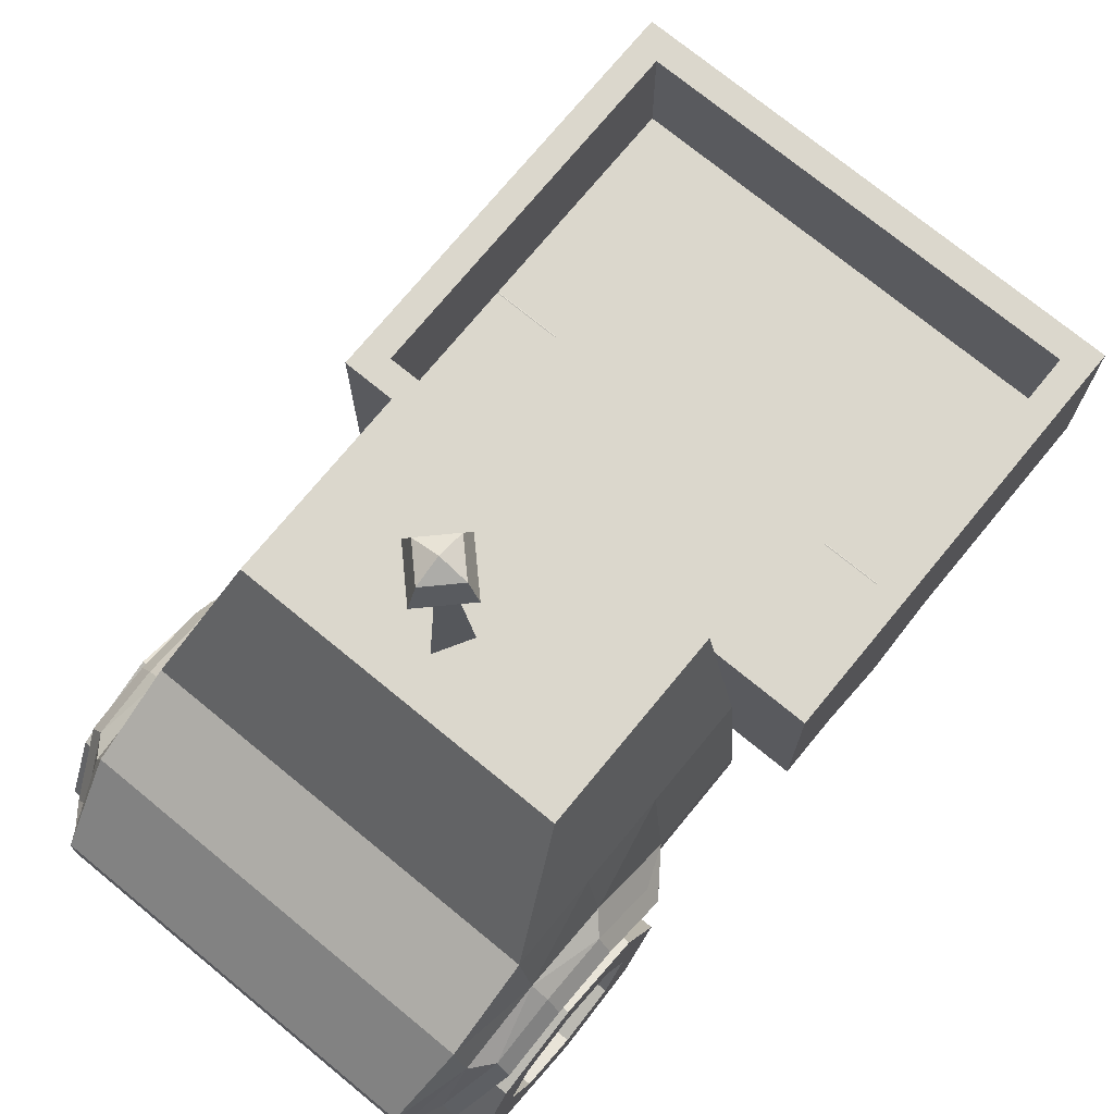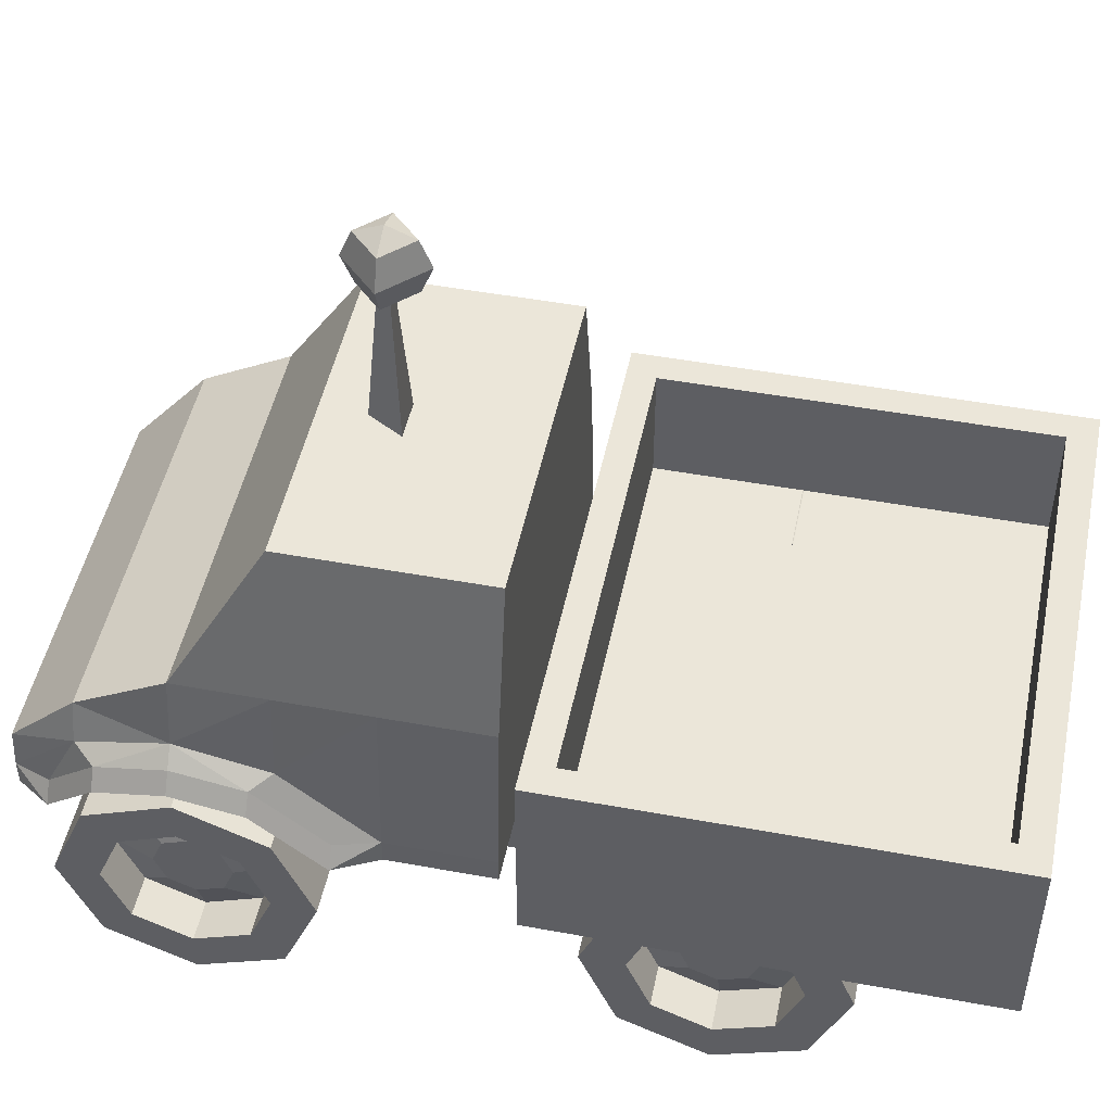
<metadata>
{"format":"obj","ext":"obj","renderer":"f3d","projection":"perspective","resolution":1024,"background":"white","views":[{"elev":73.4,"azim":-140.6,"up":"+Y"},{"elev":48.4,"azim":-78.4,"up":"+Y"}]}
</metadata>
<code>
o Cube
v 0.667 0.8063 -1.45
v 0.6935 1.29 0.06486
v 0.7504 0.5901 0.1149
v 0.7504 1.008 -0.893
v 0.6439 1.284 -0.8674
v 0.543 1.723 -0.6066
v 0.5953 1.718 0.06486
v 0.685 0.5901 -1.45
v 0.7066 1.073 -1.204
v 0.7504 0.8942 -0.893
v 0.7504 0.8499 -1.204
v 0.6935 1.29 -0.2525
v 0.5953 1.718 -0.2525
v 0.7504 0.5901 -0.2525
v 0.6935 1.29 -0.5727
v 0.5953 1.718 -0.4168
v 0.7504 0.8549 -0.5727
v 0.7504 0.679 0.1149
v 0.685 0.679 -1.45
v 0.7504 0.9388 -1.204
v 0.7504 0.679 -0.2525
v 0.7504 0.9439 -0.5727
v 0.8087 0.9496 -0.8888
v 0.8545 0.8809 -0.8888
v 0.7433 0.7046 -1.319
v 0.789 0.636 -1.319
v 0.8087 0.9052 -1.129
v 0.8545 0.8366 -1.129
v 0.8545 0.8405 -0.6415
v 0.8545 0.636 -0.3943
v 0.8087 0.7046 -0.3943
v 0.8087 0.9091 -0.6415
v 0.4337 0.3176 1.11
v 0.4337 0.6091 1.11
v 0.4337 0.3176 -1.37
v 0.4337 0.6091 -1.37
v 0.9089 0.5985 1.73
v 0.8087 1.279 1.63
v 0.9089 0.5985 0.2063
v 0.8087 1.279 0.3065
v 0.9089 1.279 0.2063
v 0.9089 1.279 1.73
v 0.8087 0.854 0.3065
v 0.8087 0.854 1.63
v 0.5608 0.4274 -1.296
v 0.8734 0.4274 -1.147
v 0.5608 0.125 -1.171
v 0.8734 0.2309 -1.065
v 0.5608 -0.00023 -0.8687
v 0.8734 0.1494 -0.8687
v 0.5608 0.125 -0.5663
v 0.8734 0.2309 -0.6722
v 0.5608 0.4274 -0.4411
v 0.8734 0.4274 -0.5908
v 0.5608 0.7298 -0.5663
v 0.8734 0.624 -0.6722
v 0.5608 0.855 -0.8687
v 0.8734 0.7054 -0.8687
v 0.5608 0.7298 -1.171
v 0.8734 0.624 -1.065
v 0.8734 0.624 0.6191
v 0.5608 0.7298 0.5133
v 0.8734 0.7054 0.8157
v 0.5608 0.855 0.8157
v 0.8734 0.624 1.012
v 0.5608 0.7298 1.118
v 0.8734 0.4274 1.094
v 0.5608 0.4274 1.243
v 0.8734 0.2309 1.012
v 0.5608 0.125 1.118
v 0.8734 0.1494 0.8157
v 0.5608 -0.00023 0.8157
v 0.8734 0.2309 0.6191
v 0.5608 0.125 0.5133
v 0.8734 0.4274 0.5377
v 0.5608 0.4274 0.388
v 0.8734 0.125 -1.171
v 0.8734 0.4274 -1.296
v 0.8734 -0.00023 -0.8687
v 0.8734 0.125 -0.5663
v 0.8734 0.4274 -0.4411
v 0.8734 0.7298 -0.5663
v 0.8734 0.855 -0.8687
v 0.8734 0.7298 -1.171
v 0.7289 0.2309 -1.065
v 0.7289 0.4274 -1.147
v 0.7289 0.1494 -0.8687
v 0.7289 0.2309 -0.6722
v 0.7289 0.4274 -0.5908
v 0.7289 0.624 -0.6722
v 0.7289 0.7054 -0.8687
v 0.7289 0.624 -1.065
v 0.7832 0.3338 -0.9623
v 0.7832 0.4274 -1.001
v 0.7832 0.295 -0.8687
v 0.7832 0.3338 -0.7751
v 0.7832 0.4274 -0.7364
v 0.7832 0.521 -0.7751
v 0.7832 0.5598 -0.8687
v 0.7832 0.521 -0.9623
v 0.8734 0.125 0.5133
v 0.8734 0.4274 0.388
v 0.8734 -0.00023 0.8157
v 0.8734 0.125 1.118
v 0.8734 0.4274 1.243
v 0.8734 0.7298 1.118
v 0.8734 0.855 0.8157
v 0.8734 0.7298 0.5133
v 0.7289 0.2309 0.6191
v 0.7289 0.4274 0.5377
v 0.7289 0.1494 0.8157
v 0.7289 0.2309 1.012
v 0.7289 0.4274 1.094
v 0.7289 0.624 1.012
v 0.7289 0.7054 0.8157
v 0.7289 0.624 0.6191
v 0.7832 0.3338 0.7221
v 0.7832 0.4274 0.6833
v 0.7832 0.295 0.8157
v 0.7832 0.3338 0.9093
v 0.7832 0.4274 0.9481
v 0.7832 0.521 0.9093
v 0.7832 0.5598 0.8157
v 0.7832 0.521 0.7221
v 0.6935 1.29 -0.8063
v 0.5953 1.718 -0.5523
v 0.7047 1.241 -0.2525
v 0.6419 1.291 0.1149
v 0.5442 1.716 0.1149
v 0.5841 1.766 -0.2525
v 0.5841 1.766 -0.5811
v 0.7047 1.241 -0.893
v 0.7047 1.241 -0.5727
v 0.5841 1.766 -0.4168
v 0.0173 2.375 -0.3367
v 0.06992 1.764 -0.3064
v -0.0173 2.375 -0.3367
v -0.06992 1.764 -0.3064
v 0.7047 1.241 0.1149
v 0.5841 1.766 0.1149
v 0.9089 0.5985 1.244
v 0.9089 0.5985 0.6928
v 0.9089 1.279 0.6928
v 0.9089 1.279 1.244
v 0.8087 1.279 0.692
v 0.8087 1.279 1.245
v 0.8087 0.854 0.692
v 0.8087 0.854 1.245
v 0.9089 0.9303 0.2063
v 0.9089 0.9303 1.73
v 0.9089 0.9303 0.6928
v 0.9089 0.9303 1.244
v 0.09664 2.488 -0.3429
v 0.1367 2.392 -0.3429
v 0.09664 2.295 -0.3429
v -0.09664 2.488 -0.3429
v -0.1367 2.392 -0.3429
v -0.09664 2.295 -0.3429
v -0.667 0.8063 -1.45
v -0.6935 1.29 0.06486
v 0 1.284 -0.8674
v -0.7504 0.5901 0.1149
v -0.7504 1.008 -0.893
v -0.6439 1.284 -0.8674
v 0 1.291 0.1149
v 0 0.8063 -1.45
v 0 1.723 -0.6066
v -0.543 1.723 -0.6066
v -0.5953 1.718 0.06486
v 0 1.716 0.1149
v 0 1.073 -1.204
v -0.685 0.5901 -1.45
v 0 0.679 -1.45
v -0.7066 1.073 -1.204
v -0.7504 0.8942 -0.893
v 0 0.5901 -1.45
v 0 0.5901 0.1149
v -0.7504 0.8499 -1.204
v -0.6935 1.29 -0.2525
v -0.5953 1.718 -0.2525
v 0 1.766 -0.2525
v -0.7504 0.5901 -0.2525
v 0 0.679 0.1149
v -0.6935 1.29 -0.5727
v -0.5953 1.718 -0.4168
v 0 1.766 -0.4168
v -0.7504 0.8549 -0.5727
v -0.7504 0.679 0.1149
v -0.685 0.679 -1.45
v -0.7504 0.9388 -1.204
v -0.7504 0.679 -0.2525
v -0.7504 0.9439 -0.5727
v -0.8087 0.9496 -0.8888
v -0.8545 0.8809 -0.8888
v -0.7433 0.7046 -1.319
v -0.789 0.636 -1.319
v -0.8087 0.9052 -1.129
v -0.8545 0.8366 -1.129
v -0.8545 0.8405 -0.6415
v -0.8545 0.636 -0.3943
v -0.8087 0.7046 -0.3943
v -0.8087 0.9091 -0.6415
v -0.4337 0.3176 1.11
v -0.4337 0.6091 1.11
v -0.4337 0.3176 -1.37
v -0.4337 0.6091 -1.37
v 0 0.3176 -1.37
v 0 0.6091 -1.37
v 0 0.3176 1.11
v 0 0.6091 1.11
v -0.9089 0.5985 1.73
v -0.8087 1.279 1.63
v -0.9089 0.5985 0.2063
v -0.8087 1.279 0.3065
v 0 0.5985 0.2063
v 0 1.279 0.3065
v 0 0.5985 1.73
v 0 1.279 1.63
v 0 1.279 0.2063
v -0.9089 1.279 0.2063
v -0.9089 1.279 1.73
v 0 1.279 1.73
v 0 0.854 0.3065
v 0 0.854 1.63
v -0.8087 0.854 0.3065
v -0.8087 0.854 1.63
v -0.5608 0.4274 -1.296
v -0.8734 0.4274 -1.147
v -0.5608 0.125 -1.171
v -0.8734 0.2309 -1.065
v -0.5608 -0.00023 -0.8687
v -0.8734 0.1494 -0.8687
v -0.5608 0.125 -0.5663
v -0.8734 0.2309 -0.6722
v -0.5608 0.4274 -0.4411
v -0.8734 0.4274 -0.5908
v -0.5608 0.7298 -0.5663
v -0.8734 0.624 -0.6722
v -0.5608 0.855 -0.8687
v -0.8734 0.7054 -0.8687
v -0.5608 0.7298 -1.171
v -0.8734 0.624 -1.065
v -0.8734 0.624 0.6191
v -0.5608 0.7298 0.5133
v -0.8734 0.7054 0.8157
v -0.5608 0.855 0.8157
v -0.8734 0.624 1.012
v -0.5608 0.7298 1.118
v -0.8734 0.4274 1.094
v -0.5608 0.4274 1.243
v -0.8734 0.2309 1.012
v -0.5608 0.125 1.118
v -0.8734 0.1494 0.8157
v -0.5608 -0.00023 0.8157
v -0.8734 0.2309 0.6191
v -0.5608 0.125 0.5133
v -0.8734 0.4274 0.5377
v -0.5608 0.4274 0.388
v -0.8734 0.125 -1.171
v -0.8734 0.4274 -1.296
v -0.8734 -0.00023 -0.8687
v -0.8734 0.125 -0.5663
v -0.8734 0.4274 -0.4411
v -0.8734 0.7298 -0.5663
v -0.8734 0.855 -0.8687
v -0.8734 0.7298 -1.171
v -0.7289 0.2309 -1.065
v -0.7289 0.4274 -1.147
v -0.7289 0.1494 -0.8687
v -0.7289 0.2309 -0.6722
v -0.7289 0.4274 -0.5908
v -0.7289 0.624 -0.6722
v -0.7289 0.7054 -0.8687
v -0.7289 0.624 -1.065
v -0.7832 0.3338 -0.9623
v -0.7832 0.4274 -1.001
v -0.7832 0.295 -0.8687
v -0.7832 0.3338 -0.7751
v -0.7832 0.4274 -0.7364
v -0.7832 0.521 -0.7751
v -0.7832 0.5598 -0.8687
v -0.7832 0.521 -0.9623
v -0.8734 0.125 0.5133
v -0.8734 0.4274 0.388
v -0.8734 -0.00023 0.8157
v -0.8734 0.125 1.118
v -0.8734 0.4274 1.243
v -0.8734 0.7298 1.118
v -0.8734 0.855 0.8157
v -0.8734 0.7298 0.5133
v -0.7289 0.2309 0.6191
v -0.7289 0.4274 0.5377
v -0.7289 0.1494 0.8157
v -0.7289 0.2309 1.012
v -0.7289 0.4274 1.094
v -0.7289 0.624 1.012
v -0.7289 0.7054 0.8157
v -0.7289 0.624 0.6191
v -0.7832 0.3338 0.7221
v -0.7832 0.4274 0.6833
v -0.7832 0.295 0.8157
v -0.7832 0.3338 0.9093
v -0.7832 0.4274 0.9481
v -0.7832 0.521 0.9093
v -0.7832 0.5598 0.8157
v -0.7832 0.521 0.7221
v 0 1.241 -0.893
v -0.6935 1.29 -0.8063
v 0 1.766 -0.5811
v -0.5953 1.718 -0.5523
v -0.7047 1.241 -0.2525
v -0.6419 1.291 0.1149
v -0.5442 1.716 0.1149
v -0.5841 1.766 -0.2525
v -0.5841 1.766 -0.5811
v -0.7047 1.241 -0.893
v -0.7047 1.241 -0.5727
v -0.5841 1.766 -0.4168
v 0 2.375 -0.3667
v 0 1.764 -0.4275
v -0.0173 2.375 -0.3367
v -0.06992 1.764 -0.3064
v 0.0173 2.375 -0.3367
v 0.06992 1.764 -0.3064
v -0.7047 1.241 0.1149
v 0 1.241 0.1149
v -0.5841 1.766 0.1149
v 0 1.766 0.1149
v -0.9089 0.5985 1.244
v -0.9089 0.5985 0.6928
v -0.9089 1.279 0.6928
v -0.9089 1.279 1.244
v 0 0.5985 0.6502
v 0 0.5985 1.286
v -0.8087 1.279 0.692
v -0.8087 1.279 1.245
v 0 0.854 0.692
v 0 0.854 1.245
v -0.8087 0.854 0.692
v -0.8087 0.854 1.245
v -0.9089 0.9303 0.2063
v -0.9089 0.9303 1.73
v 0 0.9303 0.2063
v 0 0.9303 1.73
v -0.9089 0.9303 0.6928
v -0.9089 0.9303 1.244
v 0 2.392 -0.4796
v 0 2.295 -0.4396
v -0.09664 2.488 -0.3429
v -0.1367 2.392 -0.3429
v -0.09664 2.295 -0.3429
v 0 2.528 -0.3429
v 0 2.488 -0.2463
v 0 2.392 -0.2063
v 0 2.295 -0.2463
v 0 2.255 -0.3429
v 0.09664 2.488 -0.3429
v 0.1367 2.392 -0.3429
v 0.09664 2.295 -0.3429
v 0 2.488 -0.4396
f 18 177 3
f 171 132 9
f 181 140 130
f 127 18 21
f 173 1 19
f 9 4 20
f 139 183 18
f 1 20 19
f 1 171 9
f 21 30 31
f 173 8 176
f 19 26 8
f 22 127 21
f 186 130 134
f 309 134 131
f 4 133 22
f 22 31 32
f 10 29 17
f 21 3 14
f 25 28 26
f 29 31 30
f 24 32 29
f 27 24 28
f 10 28 24
f 20 25 19
f 17 30 14
f 11 26 28
f 4 32 23
f 4 27 20
f 208 35 207
f 36 33 35
f 334 37 217
f 35 209 207
f 144 150 152
f 208 34 36
f 34 209 33
f 219 149 343
f 38 224 218
f 42 344 150
f 40 219 216
f 38 144 146
f 38 222 42
f 338 44 148
f 216 43 40
f 40 147 145
f 78 47 45
f 77 49 47
f 79 51 49
f 80 53 51
f 81 55 53
f 82 57 55
f 48 87 50
f 83 59 57
f 84 45 59
f 51 55 59
f 108 76 62
f 106 64 66
f 105 66 68
f 104 68 70
f 103 70 72
f 101 72 74
f 73 111 71
f 102 74 76
f 107 62 64
f 70 66 62
f 46 77 78
f 50 77 48
f 50 80 79
f 52 81 80
f 56 81 54
f 58 82 56
f 60 83 58
f 46 84 60
f 92 94 86
f 58 92 60
f 54 90 56
f 50 88 52
f 46 85 48
f 60 86 46
f 56 91 58
f 52 89 54
f 96 95 99
f 90 99 91
f 88 97 89
f 85 95 87
f 92 99 100
f 90 97 98
f 88 95 96
f 85 94 93
f 75 101 102
f 71 101 73
f 71 104 103
f 69 105 104
f 65 105 67
f 63 106 65
f 63 108 107
f 75 108 61
f 116 118 110
f 63 116 61
f 67 114 65
f 71 112 69
f 75 109 73
f 61 110 75
f 65 115 63
f 69 113 67
f 121 120 119
f 114 123 115
f 112 121 113
f 109 119 111
f 116 123 124
f 114 121 122
f 112 119 120
f 109 118 117
f 5 307 161
f 6 309 131
f 5 131 132
f 2 127 12
f 2 140 139
f 7 130 140
f 125 131 126
f 12 133 15
f 16 130 13
f 125 133 132
f 126 134 16
f 320 135 319
f 136 137 135
f 136 320 138
f 138 319 137
f 319 135 137
f 128 326 139
f 128 140 129
f 129 328 170
f 146 44 38
f 145 148 146
f 223 147 43
f 337 148 147
f 40 143 41
f 145 144 143
f 41 151 149
f 143 152 151
f 39 333 215
f 333 141 334
f 161 6 5
f 2 126 7
f 165 129 170
f 151 141 142
f 149 142 39
f 150 217 37
f 343 39 215
f 152 37 141
f 347 155 348
f 360 352 153
f 356 348 155
f 360 154 347
f 154 355 155
f 153 352 353
f 356 155 355
f 153 354 154
f 354 158 355
f 353 352 156
f 356 355 158
f 353 157 354
f 157 348 158
f 156 352 360
f 356 158 348
f 156 347 157
f 177 188 162
f 316 171 174
f 327 181 314
f 188 311 191
f 173 159 166
f 163 174 190
f 183 325 188
f 190 159 189
f 159 171 166
f 191 200 182
f 172 173 176
f 196 189 172
f 192 311 317
f 314 186 318
f 318 309 315
f 163 317 316
f 192 201 191
f 199 175 187
f 162 191 182
f 198 195 196
f 199 201 202
f 194 202 193
f 194 197 198
f 175 198 178
f 195 190 189
f 200 187 182
f 178 196 172
f 163 202 192
f 197 163 190
f 205 208 207
f 203 206 205
f 334 211 329
f 209 205 207
f 342 332 346
f 204 208 206
f 209 204 203
f 341 219 343
f 224 212 218
f 344 221 342
f 219 214 216
f 332 212 336
f 212 222 218
f 226 338 340
f 225 216 214
f 339 214 335
f 229 260 227
f 231 259 229
f 233 261 231
f 235 262 233
f 237 263 235
f 239 264 237
f 269 230 232
f 241 265 239
f 227 266 241
f 241 237 233
f 258 290 244
f 246 288 248
f 248 287 250
f 250 286 252
f 252 285 254
f 254 283 256
f 293 255 253
f 256 284 258
f 244 289 246
f 244 248 252
f 228 259 230
f 259 232 230
f 232 262 234
f 262 236 234
f 263 238 236
f 264 240 238
f 265 242 240
f 266 228 242
f 276 274 268
f 274 240 242
f 272 236 238
f 270 232 234
f 267 228 230
f 268 242 228
f 273 238 240
f 271 234 236
f 282 276 279
f 281 272 273
f 279 270 271
f 277 267 269
f 274 281 273
f 272 279 271
f 270 277 269
f 267 276 268
f 257 283 255
f 283 253 255
f 253 286 251
f 251 287 249
f 287 247 249
f 288 245 247
f 245 290 243
f 290 257 243
f 300 298 292
f 298 245 243
f 296 249 247
f 294 253 251
f 291 257 255
f 292 243 257
f 297 247 245
f 295 251 249
f 305 306 300
f 305 296 297
f 303 294 295
f 301 291 293
f 298 305 297
f 296 303 295
f 302 293 294
f 291 300 292
f 307 164 161
f 168 309 167
f 164 315 168
f 311 160 179
f 325 169 160
f 169 314 180
f 315 308 310
f 317 179 184
f 314 185 180
f 308 317 184
f 318 310 185
f 321 320 319
f 323 322 321
f 322 324 320
f 319 324 323
f 319 323 321
f 312 326 165
f 327 312 313
f 328 313 170
f 226 336 212
f 340 335 336
f 339 223 225
f 340 337 339
f 214 331 335
f 335 332 336
f 345 220 341
f 346 331 345
f 333 213 215
f 333 329 330
f 168 161 164
f 160 310 308
f 165 313 312
f 329 345 330
f 330 341 213
f 217 342 211
f 213 343 215
f 211 346 329
f 351 347 348
f 360 349 352
f 356 351 348
f 350 360 347
f 355 350 351
f 349 353 352
f 356 355 351
f 350 353 349
f 359 354 355
f 353 357 352
f 356 359 355
f 354 357 353
f 348 358 359
f 357 360 352
f 356 348 359
f 347 357 358
f 18 183 177
f 171 307 132
f 181 328 140
f 127 139 18
f 173 166 1
f 9 132 4
f 139 326 183
f 1 9 20
f 1 166 171
f 21 14 30
f 173 19 8
f 19 25 26
f 22 133 127
f 186 181 130
f 309 186 134
f 4 132 133
f 22 21 31
f 10 24 29
f 21 18 3
f 25 27 28
f 29 32 31
f 24 23 32
f 27 23 24
f 10 11 28
f 20 27 25
f 17 29 30
f 11 8 26
f 4 22 32
f 4 23 27
f 208 36 35
f 36 34 33
f 334 141 37
f 35 33 209
f 144 42 150
f 208 210 34
f 34 210 209
f 219 41 149
f 38 44 224
f 42 222 344
f 40 41 219
f 38 42 144
f 38 218 222
f 338 224 44
f 216 223 43
f 40 43 147
f 78 77 47
f 77 79 49
f 79 80 51
f 80 81 53
f 81 82 55
f 82 83 57
f 48 85 87
f 83 84 59
f 84 78 45
f 59 45 47
f 47 49 51
f 51 53 55
f 55 57 59
f 59 47 51
f 108 102 76
f 106 107 64
f 105 106 66
f 104 105 68
f 103 104 70
f 101 103 72
f 73 109 111
f 102 101 74
f 107 108 62
f 62 76 74
f 74 72 70
f 70 68 66
f 66 64 62
f 62 74 70
f 46 48 77
f 50 79 77
f 50 52 80
f 52 54 81
f 56 82 81
f 58 83 82
f 60 84 83
f 46 78 84
f 92 100 94
f 58 91 92
f 54 89 90
f 50 87 88
f 46 86 85
f 60 92 86
f 56 90 91
f 52 88 89
f 95 93 94
f 94 100 95
f 100 99 95
f 99 98 97
f 97 96 99
f 90 98 99
f 88 96 97
f 85 93 95
f 92 91 99
f 90 89 97
f 88 87 95
f 85 86 94
f 75 73 101
f 71 103 101
f 71 69 104
f 69 67 105
f 65 106 105
f 63 107 106
f 63 61 108
f 75 102 108
f 116 124 118
f 63 115 116
f 67 113 114
f 71 111 112
f 75 110 109
f 61 116 110
f 65 114 115
f 69 112 113
f 119 117 123
f 117 118 123
f 118 124 123
f 123 122 119
f 122 121 119
f 114 122 123
f 112 120 121
f 109 117 119
f 116 115 123
f 114 113 121
f 112 111 119
f 109 110 118
f 5 132 307
f 6 167 309
f 5 6 131
f 2 139 127
f 2 7 140
f 7 13 130
f 125 132 131
f 12 127 133
f 16 134 130
f 125 15 133
f 126 131 134
f 320 136 135
f 136 138 137
f 138 320 319
f 128 165 326
f 128 139 140
f 129 140 328
f 146 148 44
f 145 147 148
f 223 337 147
f 337 338 148
f 40 145 143
f 145 146 144
f 41 143 151
f 143 144 152
f 39 142 333
f 333 142 141
f 161 167 6
f 2 125 126
f 165 128 129
f 151 152 141
f 149 151 142
f 150 344 217
f 343 149 39
f 152 150 37
f 347 154 155
f 360 153 154
f 154 354 355
f 153 353 354
f 354 157 158
f 353 156 157
f 157 347 348
f 156 360 347
f 177 183 188
f 316 307 171
f 327 328 181
f 188 325 311
f 173 189 159
f 163 316 174
f 183 326 325
f 190 174 159
f 159 174 171
f 191 201 200
f 172 189 173
f 196 195 189
f 192 191 311
f 314 181 186
f 318 186 309
f 163 192 317
f 192 202 201
f 199 194 175
f 162 188 191
f 198 197 195
f 199 200 201
f 194 199 202
f 194 193 197
f 175 194 198
f 195 197 190
f 200 199 187
f 178 198 196
f 163 193 202
f 197 193 163
f 205 206 208
f 203 204 206
f 334 217 211
f 209 203 205
f 342 221 332
f 204 210 208
f 209 210 204
f 341 220 219
f 224 226 212
f 344 222 221
f 219 220 214
f 332 221 212
f 212 221 222
f 226 224 338
f 225 223 216
f 339 225 214
f 229 259 260
f 231 261 259
f 233 262 261
f 235 263 262
f 237 264 263
f 239 265 264
f 269 267 230
f 241 266 265
f 227 260 266
f 229 227 241
f 241 239 237
f 237 235 233
f 233 231 229
f 229 241 233
f 258 284 290
f 246 289 288
f 248 288 287
f 250 287 286
f 252 286 285
f 254 285 283
f 293 291 255
f 256 283 284
f 244 290 289
f 256 258 244
f 244 246 248
f 248 250 252
f 252 254 256
f 256 244 252
f 228 260 259
f 259 261 232
f 232 261 262
f 262 263 236
f 263 264 238
f 264 265 240
f 265 266 242
f 266 260 228
f 276 282 274
f 274 273 240
f 272 271 236
f 270 269 232
f 267 268 228
f 268 274 242
f 273 272 238
f 271 270 234
f 276 275 277
f 277 278 276
f 278 279 276
f 279 280 281
f 281 282 279
f 281 280 272
f 279 278 270
f 277 275 267
f 274 282 281
f 272 280 279
f 270 278 277
f 267 275 276
f 257 284 283
f 283 285 253
f 253 285 286
f 251 286 287
f 287 288 247
f 288 289 245
f 245 289 290
f 290 284 257
f 300 306 298
f 298 297 245
f 296 295 249
f 294 293 253
f 291 292 257
f 292 298 243
f 297 296 247
f 295 294 251
f 300 299 301
f 301 302 300
f 302 303 300
f 303 304 300
f 304 305 300
f 305 304 296
f 303 302 294
f 301 299 291
f 298 306 305
f 296 304 303
f 302 301 293
f 291 299 300
f 307 316 164
f 168 315 309
f 164 316 315
f 311 325 160
f 325 327 169
f 169 327 314
f 315 316 308
f 317 311 179
f 314 318 185
f 308 316 317
f 318 315 310
f 321 322 320
f 323 324 322
f 319 320 324
f 312 325 326
f 327 325 312
f 328 327 313
f 226 340 336
f 340 339 335
f 339 337 223
f 340 338 337
f 214 220 331
f 335 331 332
f 345 331 220
f 346 332 331
f 333 330 213
f 333 334 329
f 168 167 161
f 160 169 310
f 165 170 313
f 329 346 345
f 330 345 341
f 217 344 342
f 213 341 343
f 211 342 346
f 351 350 347
f 350 349 360
f 355 354 350
f 350 354 353
f 359 358 354
f 354 358 357
f 348 347 358
f 347 360 357

</code>
